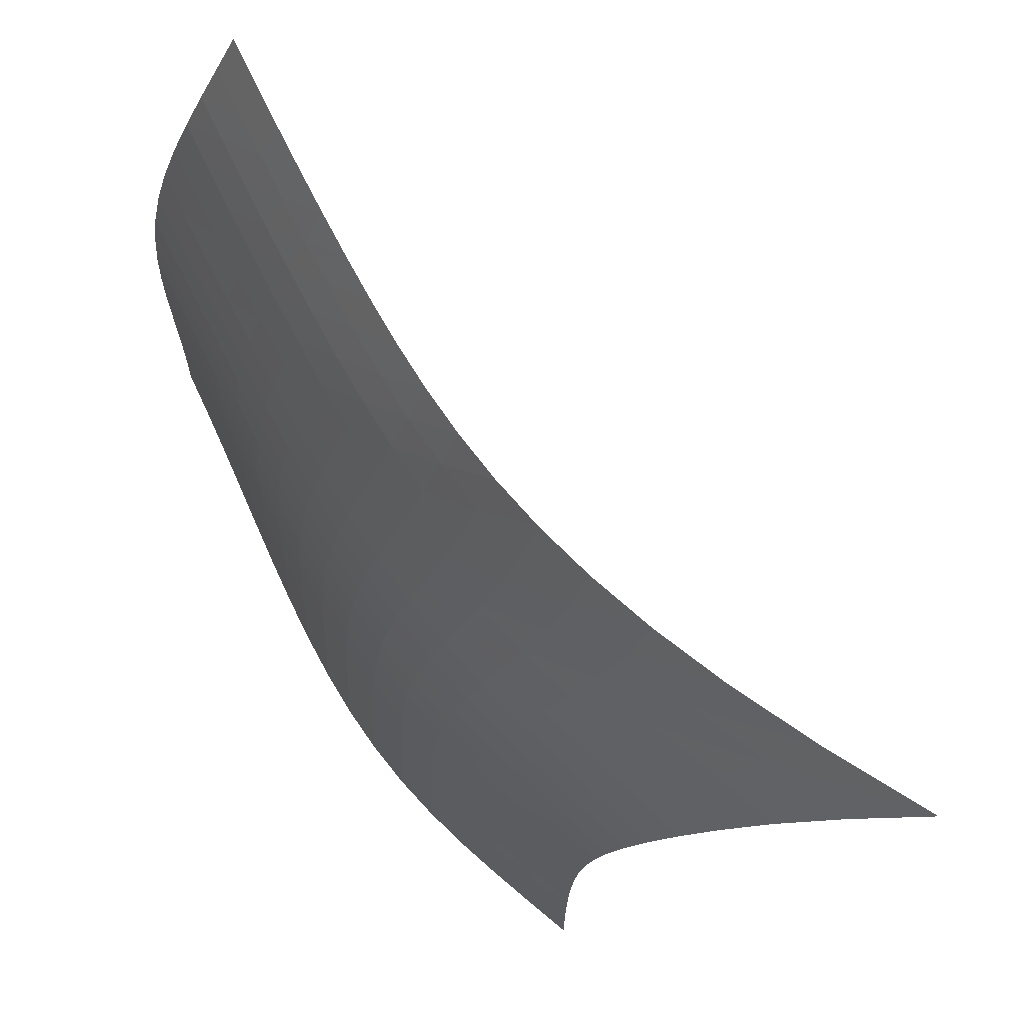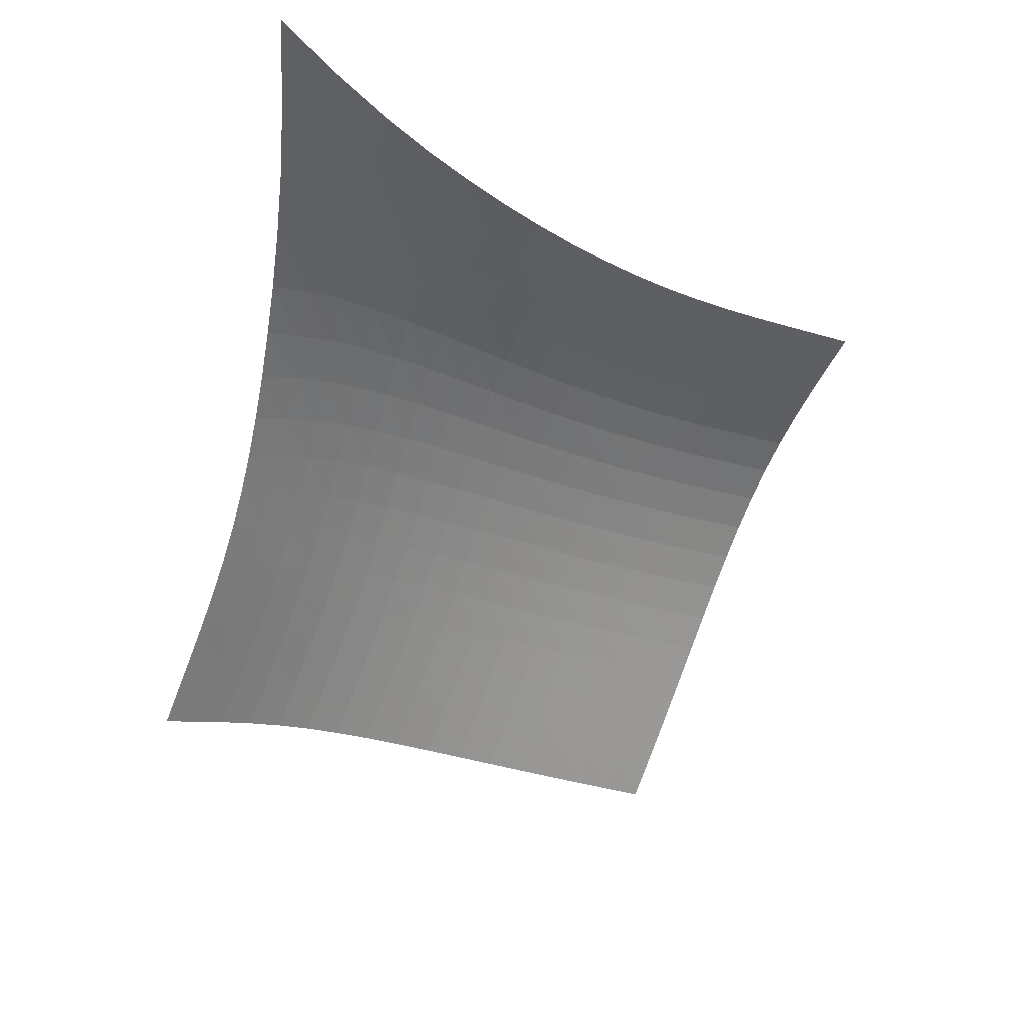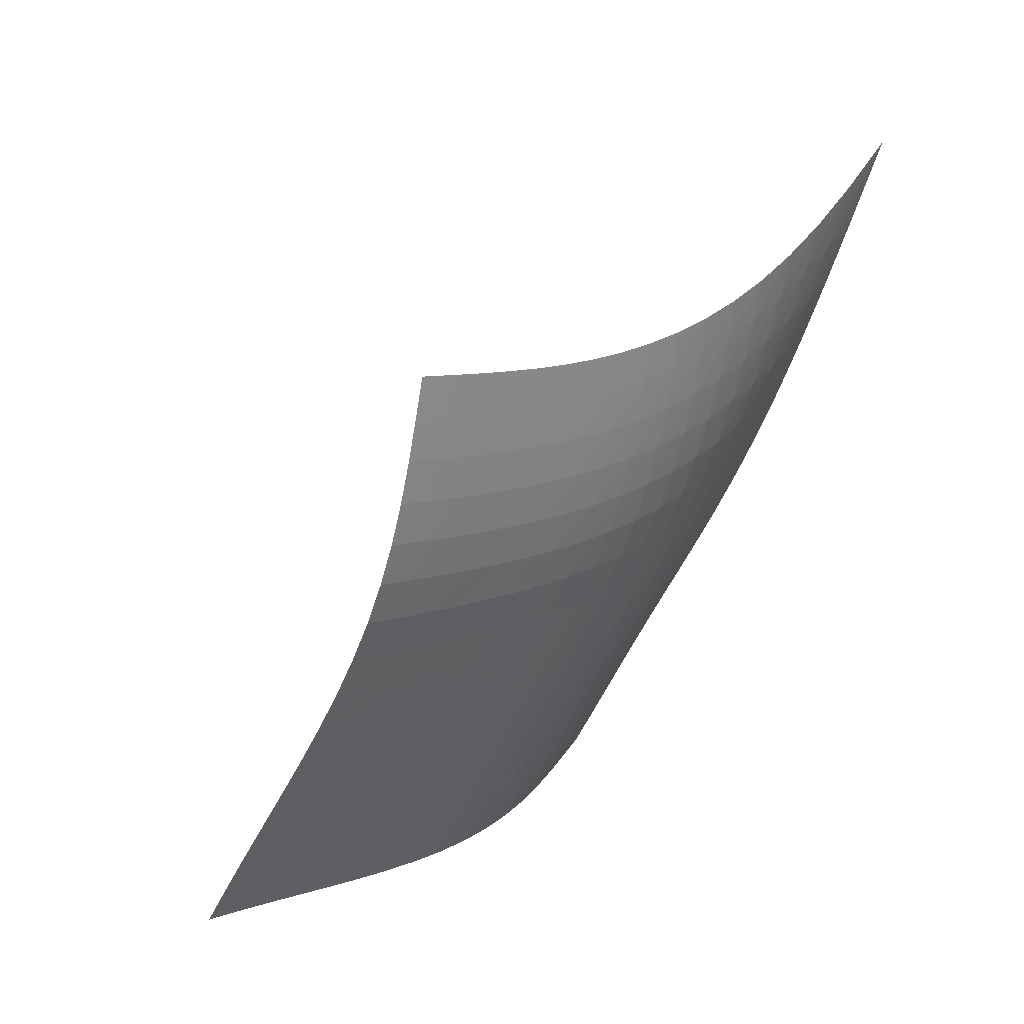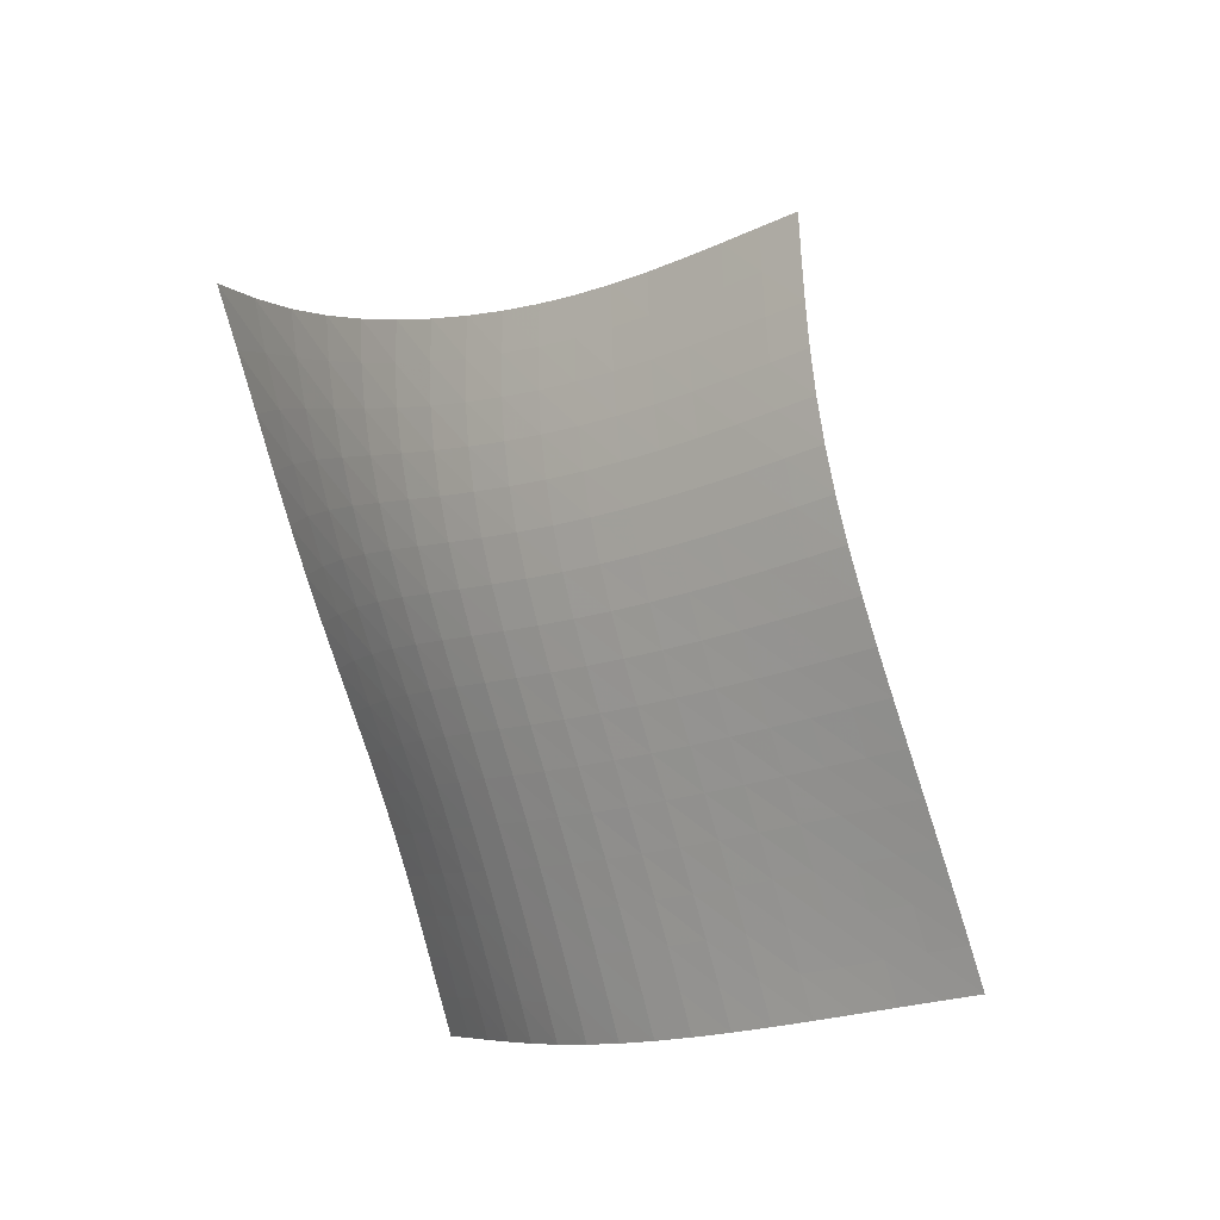
<metadata>
{"format":"obj","ext":"obj","renderer":"f3d","projection":"perspective","resolution":1024,"background":"white","views":[{"elev":-13.0,"azim":114.4,"up":"+Z"},{"elev":78.4,"azim":-74.7,"up":"+Y"},{"elev":-27.7,"azim":55.5,"up":"+Y"},{"elev":-62.0,"azim":-155.2,"up":"+Y"}]}
</metadata>
<code>
v -6.509 -0.02505 6.509
v -6.401 -10.87 19.17
v -19.17 -10.87 6.401
v -17.33 -18.01 17.33
v -18.43 -10.53 6.507
v -17.71 -10.19 6.613
v -16.98 -9.843 6.716
v -16.26 -9.482 6.808
v -15.53 -9.105 6.884
v -14.81 -8.703 6.938
v -14.07 -8.269 6.969
v -13.33 -7.789 6.98
v -12.58 -7.25 6.974
v -11.82 -6.638 6.956
v -11.04 -5.933 6.93
v -10.23 -5.115 6.896
v -9.397 -4.156 6.85
v -8.508 -3.015 6.781
v -7.548 -1.642 6.672
v -6.672 -1.642 7.548
v -6.781 -3.015 8.508
v -6.85 -4.156 9.397
v -6.896 -5.115 10.23
v -6.93 -5.933 11.04
v -6.956 -6.638 11.82
v -6.974 -7.25 12.58
v -6.98 -7.789 13.33
v -6.969 -8.269 14.07
v -6.938 -8.703 14.81
v -6.884 -9.105 15.53
v -6.808 -9.482 16.26
v -6.716 -9.843 16.98
v -6.613 -10.19 17.71
v -6.507 -10.53 18.43
v -6.927 -11.46 18.96
v -7.459 -12.06 18.76
v -8.007 -12.64 18.58
v -8.584 -13.21 18.41
v -9.198 -13.76 18.26
v -9.852 -14.27 18.13
v -10.54 -14.75 18.02
v -11.27 -15.18 17.93
v -12.01 -15.58 17.85
v -12.77 -15.96 17.78
v -13.54 -16.32 17.71
v -14.31 -16.66 17.63
v -15.08 -16.99 17.56
v -15.84 -17.33 17.49
v -16.59 -17.67 17.41
v -17.41 -17.67 16.59
v -17.49 -17.33 15.84
v -17.56 -16.99 15.08
v -17.63 -16.66 14.31
v -17.71 -16.32 13.54
v -17.78 -15.96 12.77
v -17.85 -15.58 12.01
v -17.93 -15.18 11.27
v -18.02 -14.75 10.54
v -18.13 -14.27 9.852
v -18.26 -13.76 9.198
v -18.41 -13.21 8.584
v -18.58 -12.64 8.007
v -18.76 -12.06 7.459
v -18.96 -11.46 6.927
v -7.498 -2.714 7.498
v -8.346 -3.82 7.498
v -9.17 -4.823 7.503
v -9.972 -5.711 7.509
v -10.76 -6.495 7.517
v -11.53 -7.187 7.524
v -12.3 -7.798 7.529
v -13.06 -8.341 7.526
v -13.81 -8.828 7.509
v -14.56 -9.271 7.473
v -15.3 -9.68 7.417
v -16.04 -10.06 7.339
v -16.77 -10.43 7.245
v -17.5 -10.78 7.141
v -18.23 -11.13 7.033
v -7.498 -3.82 8.346
v -8.249 -4.701 8.249
v -9.008 -5.563 8.189
v -9.767 -6.366 8.15
v -10.53 -7.101 8.126
v -11.29 -7.766 8.111
v -12.05 -8.365 8.099
v -12.81 -8.904 8.084
v -13.57 -9.393 8.058
v -14.33 -9.84 8.017
v -15.08 -10.25 7.957
v -15.82 -10.64 7.877
v -16.56 -11.02 7.782
v -17.3 -11.37 7.676
v -18.03 -11.72 7.566
v -7.503 -4.823 9.17
v -8.189 -5.563 9.008
v -8.894 -6.317 8.894
v -9.614 -7.046 8.814
v -10.35 -7.731 8.76
v -11.09 -8.365 8.721
v -11.84 -8.946 8.691
v -12.6 -9.476 8.662
v -13.36 -9.961 8.627
v -14.12 -10.41 8.579
v -14.87 -10.83 8.514
v -15.62 -11.22 8.433
v -16.37 -11.59 8.336
v -17.11 -11.95 8.229
v -17.84 -12.3 8.117
v -7.509 -5.711 9.972
v -8.15 -6.366 9.767
v -8.814 -7.046 9.614
v -9.502 -7.718 9.502
v -10.21 -8.361 9.42
v -10.94 -8.965 9.359
v -11.68 -9.526 9.312
v -12.43 -10.04 9.269
v -13.18 -10.52 9.223
v -13.94 -10.97 9.168
v -14.7 -11.38 9.1
v -15.45 -11.78 9.016
v -16.2 -12.16 8.918
v -16.94 -12.52 8.81
v -17.67 -12.87 8.697
v -7.517 -6.495 10.76
v -8.126 -7.101 10.53
v -8.76 -7.731 10.35
v -9.42 -8.361 10.21
v -10.11 -8.971 10.11
v -10.81 -9.549 10.03
v -11.54 -10.09 9.963
v -12.29 -10.59 9.908
v -13.04 -11.06 9.853
v -13.79 -11.5 9.792
v -14.55 -11.92 9.719
v -15.3 -12.31 9.634
v -16.05 -12.69 9.535
v -16.79 -13.06 9.427
v -17.52 -13.41 9.313
v -7.524 -7.187 11.53
v -8.111 -7.766 11.29
v -8.721 -8.365 11.09
v -9.359 -8.965 10.94
v -10.03 -9.549 10.81
v -10.72 -10.11 10.72
v -11.44 -10.63 10.64
v -12.17 -11.12 10.58
v -12.92 -11.58 10.52
v -13.67 -12.01 10.45
v -14.42 -12.42 10.37
v -15.18 -12.82 10.29
v -15.92 -13.2 10.19
v -16.66 -13.56 10.08
v -17.4 -13.92 9.968
v -7.529 -7.798 12.3
v -8.099 -8.365 12.05
v -8.691 -8.946 11.84
v -9.312 -9.526 11.68
v -9.963 -10.09 11.54
v -10.64 -10.63 11.44
v -11.35 -11.14 11.35
v -12.08 -11.62 11.28
v -12.82 -12.07 11.21
v -13.57 -12.49 11.14
v -14.32 -12.9 11.06
v -15.07 -13.29 10.97
v -15.82 -13.66 10.88
v -16.56 -14.03 10.77
v -17.29 -14.39 10.66
v -7.526 -8.341 13.06
v -8.084 -8.904 12.81
v -8.662 -9.476 12.6
v -9.269 -10.04 12.43
v -9.908 -10.59 12.29
v -10.58 -11.12 12.17
v -11.28 -11.62 12.08
v -12 -12.09 12
v -12.73 -12.53 11.92
v -13.48 -12.94 11.85
v -14.23 -13.34 11.77
v -14.98 -13.72 11.68
v -15.73 -14.1 11.59
v -16.47 -14.46 11.49
v -17.2 -14.83 11.38
v -7.509 -8.828 13.81
v -8.058 -9.393 13.57
v -8.627 -9.961 13.36
v -9.223 -10.52 13.18
v -9.853 -11.06 13.04
v -10.52 -11.58 12.92
v -11.21 -12.07 12.82
v -11.92 -12.53 12.73
v -12.65 -12.96 12.65
v -13.4 -13.37 12.58
v -14.15 -13.76 12.5
v -14.9 -14.13 12.41
v -15.64 -14.5 12.32
v -16.39 -14.87 12.23
v -17.12 -15.23 12.12
v -7.473 -9.271 14.56
v -8.017 -9.84 14.33
v -8.579 -10.41 14.12
v -9.168 -10.97 13.94
v -9.792 -11.5 13.79
v -10.45 -12.01 13.67
v -11.14 -12.49 13.57
v -11.85 -12.94 13.48
v -12.58 -13.37 13.4
v -13.32 -13.77 13.32
v -14.07 -14.15 13.24
v -14.82 -14.52 13.16
v -15.57 -14.88 13.07
v -16.31 -15.24 12.98
v -17.05 -15.6 12.88
v -7.417 -9.68 15.3
v -7.957 -10.25 15.08
v -8.514 -10.83 14.87
v -9.1 -11.38 14.7
v -9.719 -11.92 14.55
v -10.37 -12.42 14.42
v -11.06 -12.9 14.32
v -11.77 -13.34 14.23
v -12.5 -13.76 14.15
v -13.24 -14.15 14.07
v -13.99 -14.53 13.99
v -14.74 -14.89 13.91
v -15.49 -15.25 13.82
v -16.24 -15.6 13.74
v -16.97 -15.96 13.64
v -7.339 -10.06 16.04
v -7.877 -10.64 15.82
v -8.433 -11.22 15.62
v -9.016 -11.78 15.45
v -9.634 -12.31 15.3
v -10.29 -12.82 15.18
v -10.97 -13.29 15.07
v -11.68 -13.72 14.98
v -12.41 -14.13 14.9
v -13.16 -14.52 14.82
v -13.91 -14.89 14.74
v -14.66 -15.25 14.66
v -15.41 -15.6 14.58
v -16.16 -15.95 14.5
v -16.9 -16.3 14.41
v -7.245 -10.43 16.77
v -7.782 -11.02 16.56
v -8.336 -11.59 16.37
v -8.918 -12.16 16.2
v -9.535 -12.69 16.05
v -10.19 -13.2 15.92
v -10.88 -13.66 15.82
v -11.59 -14.1 15.73
v -12.32 -14.5 15.64
v -13.07 -14.88 15.57
v -13.82 -15.25 15.49
v -14.58 -15.6 15.41
v -15.34 -15.95 15.34
v -16.09 -16.29 15.25
v -16.83 -16.64 15.17
v -7.141 -10.78 17.5
v -7.676 -11.37 17.3
v -8.229 -11.95 17.11
v -8.81 -12.52 16.94
v -9.427 -13.06 16.79
v -10.08 -13.56 16.66
v -10.77 -14.03 16.56
v -11.49 -14.46 16.47
v -12.23 -14.87 16.39
v -12.98 -15.24 16.31
v -13.74 -15.6 16.24
v -14.5 -15.95 16.16
v -15.25 -16.29 16.09
v -16.01 -16.64 16.01
v -16.75 -16.98 15.92
v -7.033 -11.13 18.23
v -7.566 -11.72 18.03
v -8.117 -12.3 17.84
v -8.697 -12.87 17.67
v -9.313 -13.41 17.52
v -9.968 -13.92 17.4
v -10.66 -14.39 17.29
v -11.38 -14.83 17.2
v -12.12 -15.23 17.12
v -12.88 -15.6 17.05
v -13.64 -15.96 16.97
v -14.41 -16.3 16.9
v -15.17 -16.64 16.83
v -15.92 -16.98 16.75
v -16.67 -17.32 16.67
f 289 49 4
f 289 4 50
f 5 79 64
f 5 64 3
f 79 94 63
f 79 63 64
f 94 109 62
f 94 62 63
f 109 124 61
f 109 61 62
f 124 139 60
f 124 60 61
f 139 154 59
f 139 59 60
f 154 169 58
f 154 58 59
f 169 184 57
f 169 57 58
f 184 199 56
f 184 56 57
f 199 214 55
f 199 55 56
f 214 229 54
f 214 54 55
f 229 244 53
f 229 53 54
f 244 259 52
f 244 52 53
f 259 274 51
f 259 51 52
f 274 289 50
f 274 50 51
f 1 20 65
f 1 65 19
f 19 65 66
f 19 66 18
f 18 66 67
f 18 67 17
f 17 67 68
f 17 68 16
f 16 68 69
f 16 69 15
f 15 69 70
f 15 70 14
f 14 70 71
f 14 71 13
f 13 71 72
f 13 72 12
f 12 72 73
f 12 73 11
f 11 73 74
f 11 74 10
f 10 74 75
f 10 75 9
f 9 75 76
f 9 76 8
f 8 76 77
f 8 77 7
f 7 77 78
f 7 78 6
f 6 78 79
f 6 79 5
f 20 21 80
f 20 80 65
f 65 80 81
f 65 81 66
f 66 81 82
f 66 82 67
f 67 82 83
f 67 83 68
f 68 83 84
f 68 84 69
f 69 84 85
f 69 85 70
f 70 85 86
f 70 86 71
f 71 86 87
f 71 87 72
f 72 87 88
f 72 88 73
f 73 88 89
f 73 89 74
f 74 89 90
f 74 90 75
f 75 90 91
f 75 91 76
f 76 91 92
f 76 92 77
f 77 92 93
f 77 93 78
f 78 93 94
f 78 94 79
f 21 22 95
f 21 95 80
f 80 95 96
f 80 96 81
f 81 96 97
f 81 97 82
f 82 97 98
f 82 98 83
f 83 98 99
f 83 99 84
f 84 99 100
f 84 100 85
f 85 100 101
f 85 101 86
f 86 101 102
f 86 102 87
f 87 102 103
f 87 103 88
f 88 103 104
f 88 104 89
f 89 104 105
f 89 105 90
f 90 105 106
f 90 106 91
f 91 106 107
f 91 107 92
f 92 107 108
f 92 108 93
f 93 108 109
f 93 109 94
f 22 23 110
f 22 110 95
f 95 110 111
f 95 111 96
f 96 111 112
f 96 112 97
f 97 112 113
f 97 113 98
f 98 113 114
f 98 114 99
f 99 114 115
f 99 115 100
f 100 115 116
f 100 116 101
f 101 116 117
f 101 117 102
f 102 117 118
f 102 118 103
f 103 118 119
f 103 119 104
f 104 119 120
f 104 120 105
f 105 120 121
f 105 121 106
f 106 121 122
f 106 122 107
f 107 122 123
f 107 123 108
f 108 123 124
f 108 124 109
f 23 24 125
f 23 125 110
f 110 125 126
f 110 126 111
f 111 126 127
f 111 127 112
f 112 127 128
f 112 128 113
f 113 128 129
f 113 129 114
f 114 129 130
f 114 130 115
f 115 130 131
f 115 131 116
f 116 131 132
f 116 132 117
f 117 132 133
f 117 133 118
f 118 133 134
f 118 134 119
f 119 134 135
f 119 135 120
f 120 135 136
f 120 136 121
f 121 136 137
f 121 137 122
f 122 137 138
f 122 138 123
f 123 138 139
f 123 139 124
f 24 25 140
f 24 140 125
f 125 140 141
f 125 141 126
f 126 141 142
f 126 142 127
f 127 142 143
f 127 143 128
f 128 143 144
f 128 144 129
f 129 144 145
f 129 145 130
f 130 145 146
f 130 146 131
f 131 146 147
f 131 147 132
f 132 147 148
f 132 148 133
f 133 148 149
f 133 149 134
f 134 149 150
f 134 150 135
f 135 150 151
f 135 151 136
f 136 151 152
f 136 152 137
f 137 152 153
f 137 153 138
f 138 153 154
f 138 154 139
f 25 26 155
f 25 155 140
f 140 155 156
f 140 156 141
f 141 156 157
f 141 157 142
f 142 157 158
f 142 158 143
f 143 158 159
f 143 159 144
f 144 159 160
f 144 160 145
f 145 160 161
f 145 161 146
f 146 161 162
f 146 162 147
f 147 162 163
f 147 163 148
f 148 163 164
f 148 164 149
f 149 164 165
f 149 165 150
f 150 165 166
f 150 166 151
f 151 166 167
f 151 167 152
f 152 167 168
f 152 168 153
f 153 168 169
f 153 169 154
f 26 27 170
f 26 170 155
f 155 170 171
f 155 171 156
f 156 171 172
f 156 172 157
f 157 172 173
f 157 173 158
f 158 173 174
f 158 174 159
f 159 174 175
f 159 175 160
f 160 175 176
f 160 176 161
f 161 176 177
f 161 177 162
f 162 177 178
f 162 178 163
f 163 178 179
f 163 179 164
f 164 179 180
f 164 180 165
f 165 180 181
f 165 181 166
f 166 181 182
f 166 182 167
f 167 182 183
f 167 183 168
f 168 183 184
f 168 184 169
f 27 28 185
f 27 185 170
f 170 185 186
f 170 186 171
f 171 186 187
f 171 187 172
f 172 187 188
f 172 188 173
f 173 188 189
f 173 189 174
f 174 189 190
f 174 190 175
f 175 190 191
f 175 191 176
f 176 191 192
f 176 192 177
f 177 192 193
f 177 193 178
f 178 193 194
f 178 194 179
f 179 194 195
f 179 195 180
f 180 195 196
f 180 196 181
f 181 196 197
f 181 197 182
f 182 197 198
f 182 198 183
f 183 198 199
f 183 199 184
f 28 29 200
f 28 200 185
f 185 200 201
f 185 201 186
f 186 201 202
f 186 202 187
f 187 202 203
f 187 203 188
f 188 203 204
f 188 204 189
f 189 204 205
f 189 205 190
f 190 205 206
f 190 206 191
f 191 206 207
f 191 207 192
f 192 207 208
f 192 208 193
f 193 208 209
f 193 209 194
f 194 209 210
f 194 210 195
f 195 210 211
f 195 211 196
f 196 211 212
f 196 212 197
f 197 212 213
f 197 213 198
f 198 213 214
f 198 214 199
f 29 30 215
f 29 215 200
f 200 215 216
f 200 216 201
f 201 216 217
f 201 217 202
f 202 217 218
f 202 218 203
f 203 218 219
f 203 219 204
f 204 219 220
f 204 220 205
f 205 220 221
f 205 221 206
f 206 221 222
f 206 222 207
f 207 222 223
f 207 223 208
f 208 223 224
f 208 224 209
f 209 224 225
f 209 225 210
f 210 225 226
f 210 226 211
f 211 226 227
f 211 227 212
f 212 227 228
f 212 228 213
f 213 228 229
f 213 229 214
f 30 31 230
f 30 230 215
f 215 230 231
f 215 231 216
f 216 231 232
f 216 232 217
f 217 232 233
f 217 233 218
f 218 233 234
f 218 234 219
f 219 234 235
f 219 235 220
f 220 235 236
f 220 236 221
f 221 236 237
f 221 237 222
f 222 237 238
f 222 238 223
f 223 238 239
f 223 239 224
f 224 239 240
f 224 240 225
f 225 240 241
f 225 241 226
f 226 241 242
f 226 242 227
f 227 242 243
f 227 243 228
f 228 243 244
f 228 244 229
f 31 32 245
f 31 245 230
f 230 245 246
f 230 246 231
f 231 246 247
f 231 247 232
f 232 247 248
f 232 248 233
f 233 248 249
f 233 249 234
f 234 249 250
f 234 250 235
f 235 250 251
f 235 251 236
f 236 251 252
f 236 252 237
f 237 252 253
f 237 253 238
f 238 253 254
f 238 254 239
f 239 254 255
f 239 255 240
f 240 255 256
f 240 256 241
f 241 256 257
f 241 257 242
f 242 257 258
f 242 258 243
f 243 258 259
f 243 259 244
f 32 33 260
f 32 260 245
f 245 260 261
f 245 261 246
f 246 261 262
f 246 262 247
f 247 262 263
f 247 263 248
f 248 263 264
f 248 264 249
f 249 264 265
f 249 265 250
f 250 265 266
f 250 266 251
f 251 266 267
f 251 267 252
f 252 267 268
f 252 268 253
f 253 268 269
f 253 269 254
f 254 269 270
f 254 270 255
f 255 270 271
f 255 271 256
f 256 271 272
f 256 272 257
f 257 272 273
f 257 273 258
f 258 273 274
f 258 274 259
f 33 34 275
f 33 275 260
f 260 275 276
f 260 276 261
f 261 276 277
f 261 277 262
f 262 277 278
f 262 278 263
f 263 278 279
f 263 279 264
f 264 279 280
f 264 280 265
f 265 280 281
f 265 281 266
f 266 281 282
f 266 282 267
f 267 282 283
f 267 283 268
f 268 283 284
f 268 284 269
f 269 284 285
f 269 285 270
f 270 285 286
f 270 286 271
f 271 286 287
f 271 287 272
f 272 287 288
f 272 288 273
f 273 288 289
f 273 289 274
f 34 2 35
f 34 35 275
f 275 35 36
f 275 36 276
f 276 36 37
f 276 37 277
f 277 37 38
f 277 38 278
f 278 38 39
f 278 39 279
f 279 39 40
f 279 40 280
f 280 40 41
f 280 41 281
f 281 41 42
f 281 42 282
f 282 42 43
f 282 43 283
f 283 43 44
f 283 44 284
f 284 44 45
f 284 45 285
f 285 45 46
f 285 46 286
f 286 46 47
f 286 47 287
f 287 47 48
f 287 48 288
f 288 48 49
f 288 49 289

</code>
